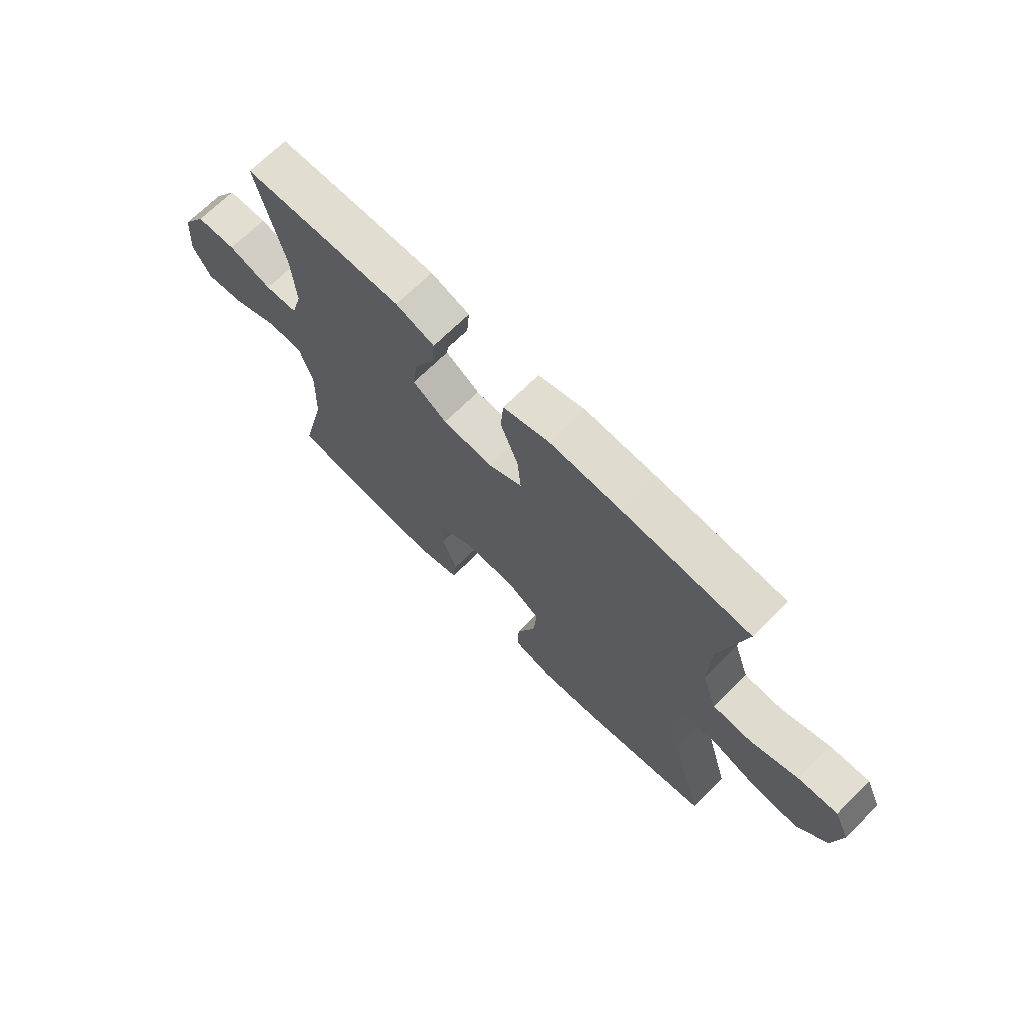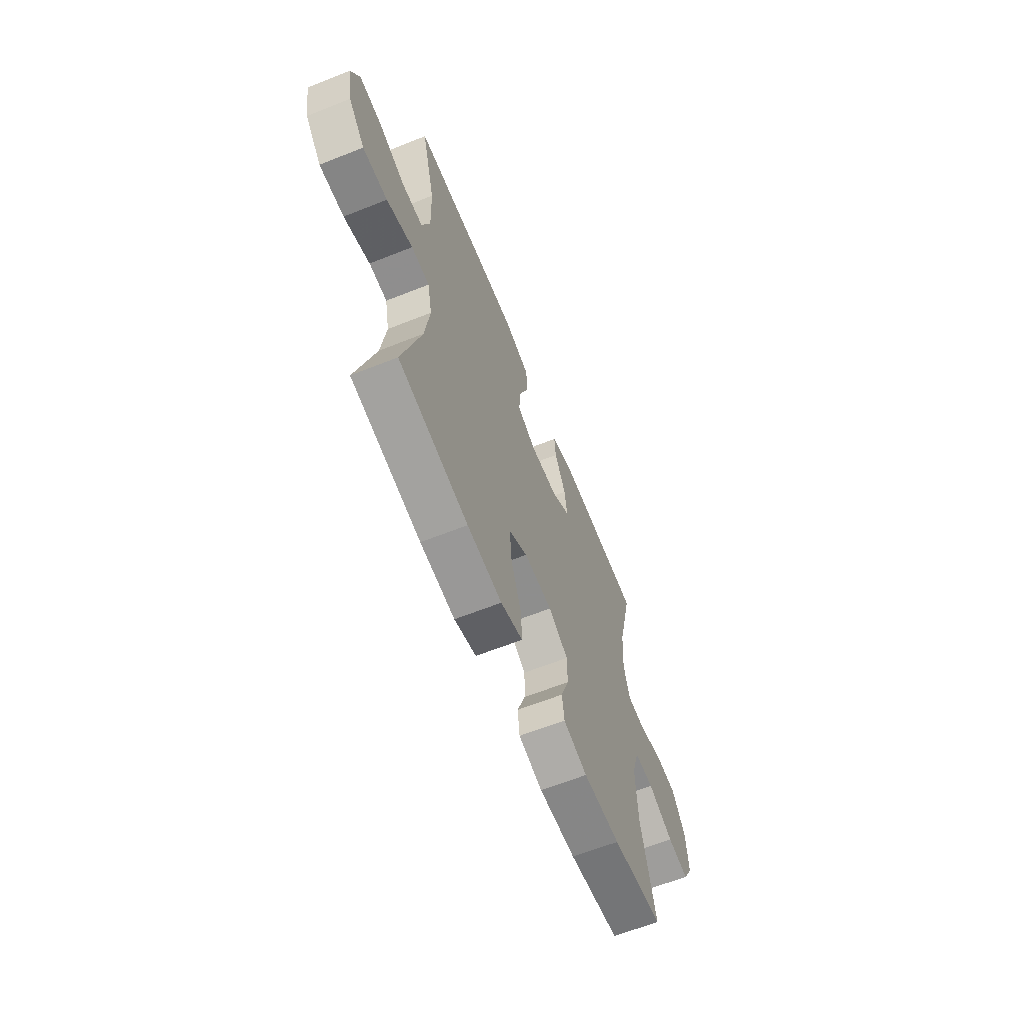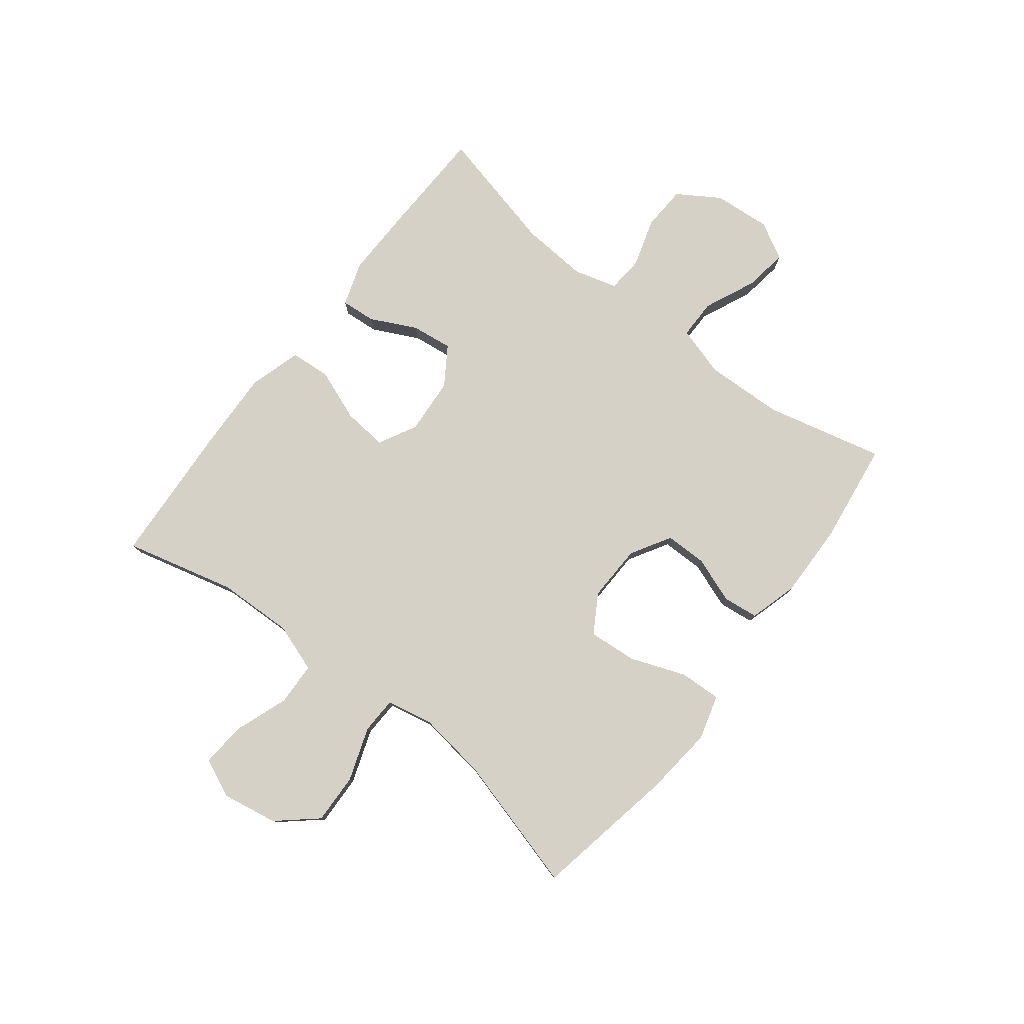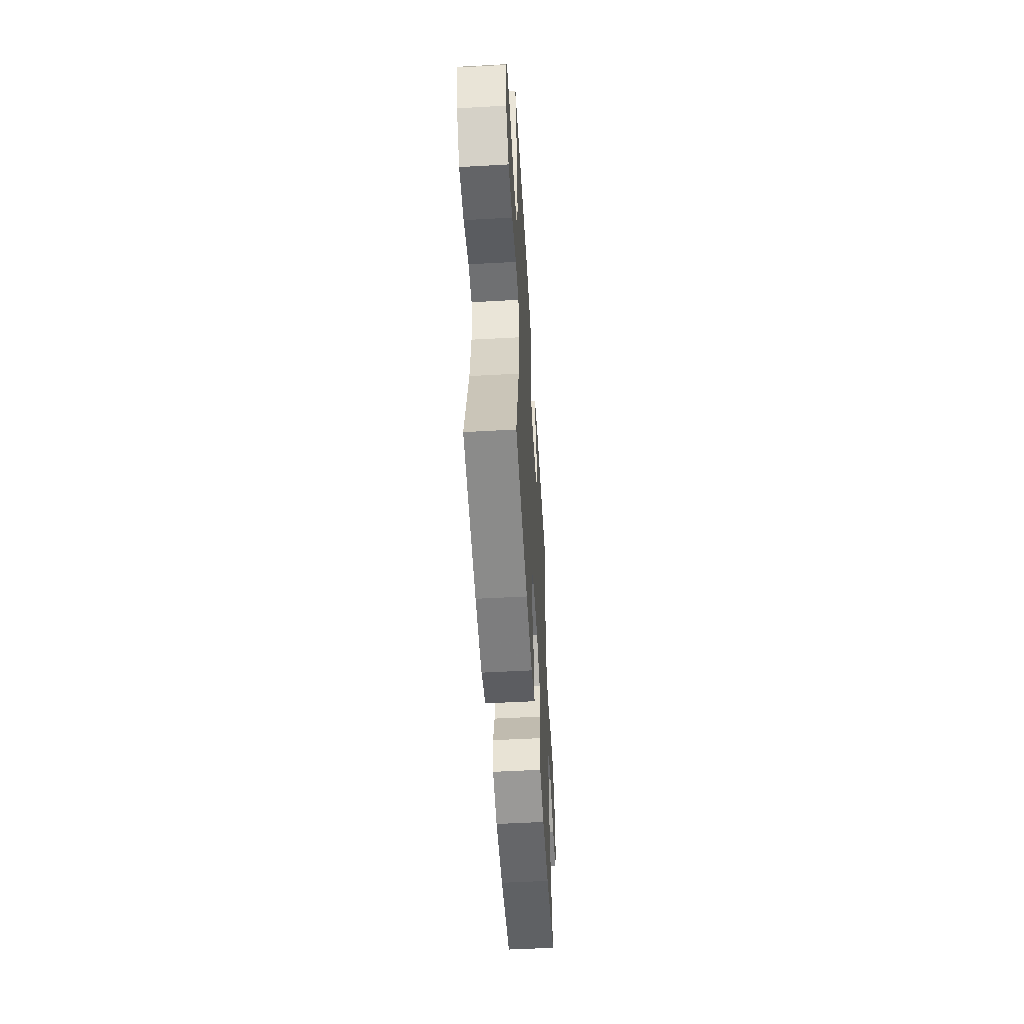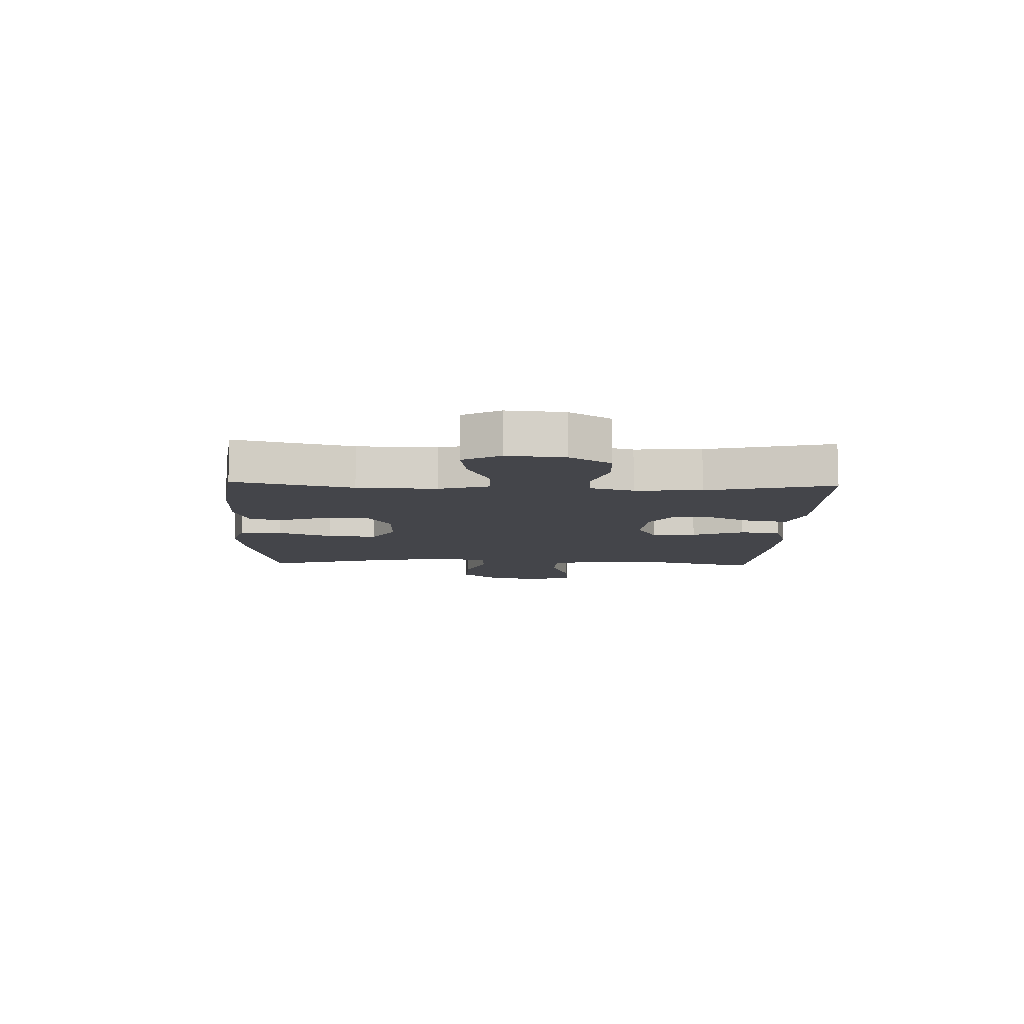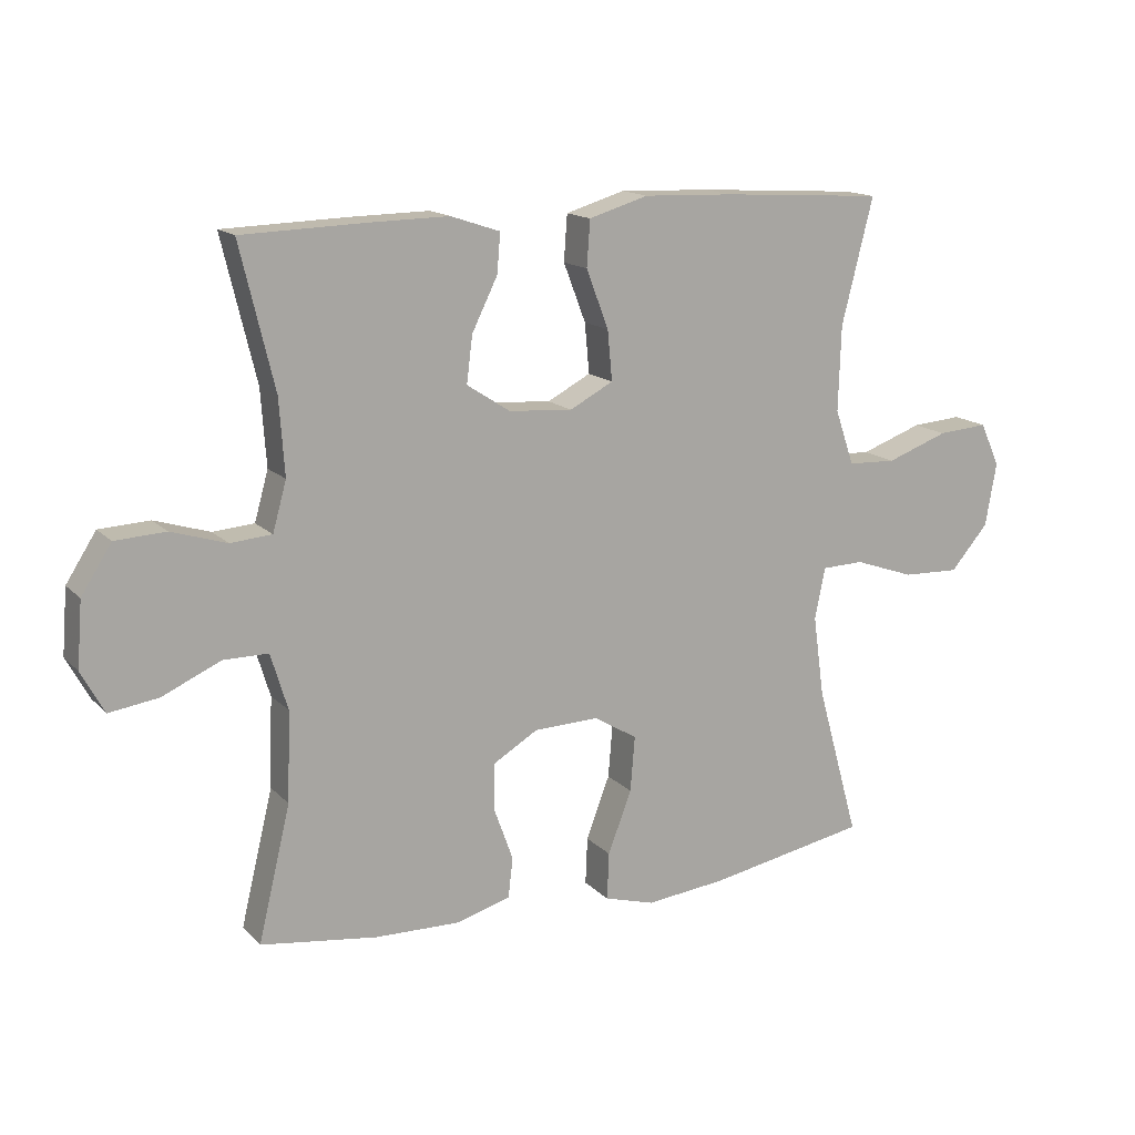
<metadata>
{"format":"obj","ext":"obj","renderer":"f3d","projection":"perspective","resolution":1024,"background":"white","views":[{"elev":69.3,"azim":45.2,"up":"+Z"},{"elev":-63.4,"azim":111.9,"up":"+Z"},{"elev":79.0,"azim":127.8,"up":"+Y"},{"elev":-53.2,"azim":93.4,"up":"+Z"},{"elev":-9.2,"azim":-92.1,"up":"+Y"},{"elev":15.0,"azim":-27.4,"up":"+Z"}]}
</metadata>
<code>
v -0.5 0.07 -0.5
v -0.451 0.07 -0.296
v -0.446 0.07 -0.16
v -0.472 0.07 -0.074
v -0.54 0.07 -0.074
v -0.629 0.07 -0.114
v -0.704 0.07 -0.125
v -0.739 0.07 -0.061
v -0.731 0.07 0.038
v -0.685 0.07 0.11
v -0.608 0.07 0.114
v -0.524 0.07 0.088
v -0.461 0.07 0.093
v -0.44 0.07 0.168
v -0.448 0.07 0.283
v -0.5 0.07 0.5
v -0.312 0.07 0.506
v -0.191 0.07 0.508
v -0.116 0.07 0.483
v -0.121 0.07 0.423
v -0.16 0.07 0.344
v -0.169 0.07 0.273
v -0.103 0.07 0.23
v -0.006 0.07 0.223
v 0.06 0.07 0.258
v 0.053 0.07 0.334
v 0.019 0.07 0.423
v 0.024 0.07 0.493
v 0.114 0.07 0.52
v 0.253 0.07 0.515
v 0.5 0.07 0.5
v 0.452 0.07 0.309
v 0.448 0.07 0.179
v 0.477 0.07 0.095
v 0.551 0.07 0.092
v 0.645 0.07 0.126
v 0.722 0.07 0.132
v 0.752 0.07 0.066
v 0.735 0.07 -0.031
v 0.677 0.07 -0.098
v 0.59 0.07 -0.095
v 0.498 0.07 -0.063
v 0.434 0.07 -0.065
v 0.418 0.07 -0.144
v 0.435 0.07 -0.267
v 0.5 0.07 -0.5
v 0.255 0.07 -0.546
v 0.133 0.07 -0.559
v 0.056 0.07 -0.537
v 0.059 0.07 -0.465
v 0.095 0.07 -0.37
v 0.102 0.07 -0.286
v 0.036 0.07 -0.246
v -0.063 0.07 -0.249
v -0.132 0.07 -0.29
v -0.132 0.07 -0.362
v -0.103 0.07 -0.442
v -0.11 0.07 -0.503
v -0.194 0.07 -0.527
v -0.323 0.07 -0.524
v -0.5 0 -0.5
v -0.451 0 -0.296
v -0.446 0 -0.16
v -0.472 0 -0.074
v -0.54 0 -0.074
v -0.629 0 -0.114
v -0.704 0 -0.125
v -0.739 0 -0.061
v -0.731 0 0.038
v -0.685 0 0.11
v -0.608 0 0.114
v -0.524 0 0.088
v -0.461 0 0.093
v -0.44 0 0.168
v -0.448 0 0.283
v -0.5 0 0.5
v -0.312 0 0.506
v -0.191 0 0.508
v -0.116 0 0.483
v -0.121 0 0.423
v -0.16 0 0.344
v -0.169 0 0.273
v -0.103 0 0.23
v -0.006 0 0.223
v 0.06 0 0.258
v 0.053 0 0.334
v 0.019 0 0.423
v 0.024 0 0.493
v 0.114 0 0.52
v 0.253 0 0.515
v 0.5 0 0.5
v 0.452 0 0.309
v 0.448 0 0.179
v 0.477 0 0.095
v 0.551 0 0.092
v 0.645 0 0.126
v 0.722 0 0.132
v 0.752 0 0.066
v 0.735 0 -0.031
v 0.677 0 -0.098
v 0.59 0 -0.095
v 0.498 0 -0.063
v 0.434 0 -0.065
v 0.418 0 -0.144
v 0.435 0 -0.267
v 0.5 0 -0.5
v 0.255 0 -0.546
v 0.133 0 -0.559
v 0.056 0 -0.537
v 0.059 0 -0.465
v 0.095 0 -0.37
v 0.102 0 -0.286
v 0.036 0 -0.246
v -0.063 0 -0.249
v -0.132 0 -0.29
v -0.132 0 -0.362
v -0.103 0 -0.442
v -0.11 0 -0.503
v -0.194 0 -0.527
v -0.323 0 -0.524
f 60 1 2
f 59 60 2
f 58 59 2
f 57 58 2
f 56 57 2
f 55 56 2 3
f 54 55 3 4
f 53 54 4
f 49 50 51
f 48 49 51
f 47 48 51
f 46 47 51
f 45 46 51
f 44 45 51 52
f 43 44 52 53
f 40 41 42
f 39 40 42
f 38 39 42
f 37 38 42
f 36 37 42
f 35 36 42
f 34 35 42 43
f 43 53 4
f 34 43 4
f 33 34 4
f 30 31 32
f 29 30 32
f 28 29 32
f 27 28 32
f 26 27 32
f 25 26 32 33
f 19 20 21
f 18 19 21
f 17 18 21
f 16 17 21
f 15 16 21
f 14 15 21 22
f 13 14 22 23
f 10 11 12
f 9 10 12
f 8 9 12
f 7 8 12
f 6 7 12
f 5 6 12
f 5 12 13
f 33 4 5
f 25 33 5
f 24 25 5
f 5 13 23 24
f 62 61 120
f 62 120 119
f 62 119 118
f 62 118 117
f 62 117 116
f 63 62 116 115
f 64 63 115 114
f 64 114 113
f 111 110 109
f 111 109 108
f 111 108 107
f 111 107 106
f 111 106 105
f 112 111 105 104
f 113 112 104 103
f 102 101 100
f 102 100 99
f 102 99 98
f 102 98 97
f 102 97 96
f 102 96 95
f 103 102 95 94
f 64 113 103
f 64 103 94
f 64 94 93
f 92 91 90
f 92 90 89
f 92 89 88
f 92 88 87
f 92 87 86
f 93 92 86 85
f 81 80 79
f 81 79 78
f 81 78 77
f 81 77 76
f 81 76 75
f 82 81 75 74
f 83 82 74 73
f 72 71 70
f 72 70 69
f 72 69 68
f 72 68 67
f 72 67 66
f 72 66 65
f 73 72 65
f 65 64 93
f 65 93 85
f 65 85 84
f 84 83 73 65
f 1 61 62 2
f 2 62 63 3
f 3 63 64 4
f 4 64 65 5
f 5 65 66 6
f 6 66 67 7
f 7 67 68 8
f 8 68 69 9
f 9 69 70 10
f 10 70 71 11
f 11 71 72 12
f 12 72 73 13
f 13 73 74 14
f 14 74 75 15
f 15 75 76 16
f 16 76 77 17
f 17 77 78 18
f 18 78 79 19
f 19 79 80 20
f 20 80 81 21
f 21 81 82 22
f 22 82 83 23
f 23 83 84 24
f 24 84 85 25
f 25 85 86 26
f 26 86 87 27
f 27 87 88 28
f 28 88 89 29
f 29 89 90 30
f 30 90 91 31
f 31 91 92 32
f 32 92 93 33
f 33 93 94 34
f 34 94 95 35
f 35 95 96 36
f 36 96 97 37
f 37 97 98 38
f 38 98 99 39
f 39 99 100 40
f 40 100 101 41
f 41 101 102 42
f 42 102 103 43
f 43 103 104 44
f 44 104 105 45
f 45 105 106 46
f 46 106 107 47
f 47 107 108 48
f 48 108 109 49
f 49 109 110 50
f 50 110 111 51
f 51 111 112 52
f 52 112 113 53
f 53 113 114 54
f 54 114 115 55
f 55 115 116 56
f 56 116 117 57
f 57 117 118 58
f 58 118 119 59
f 59 119 120 60
f 60 120 61 1

</code>
